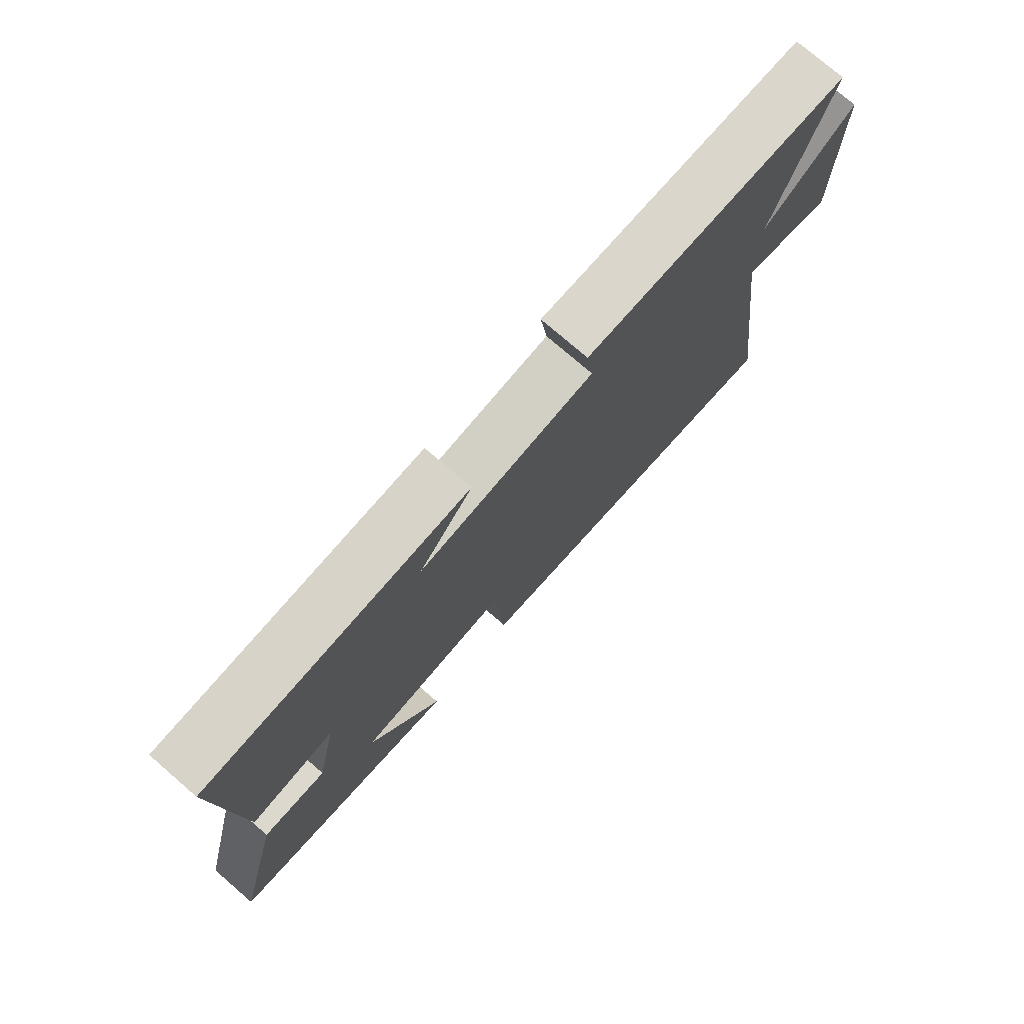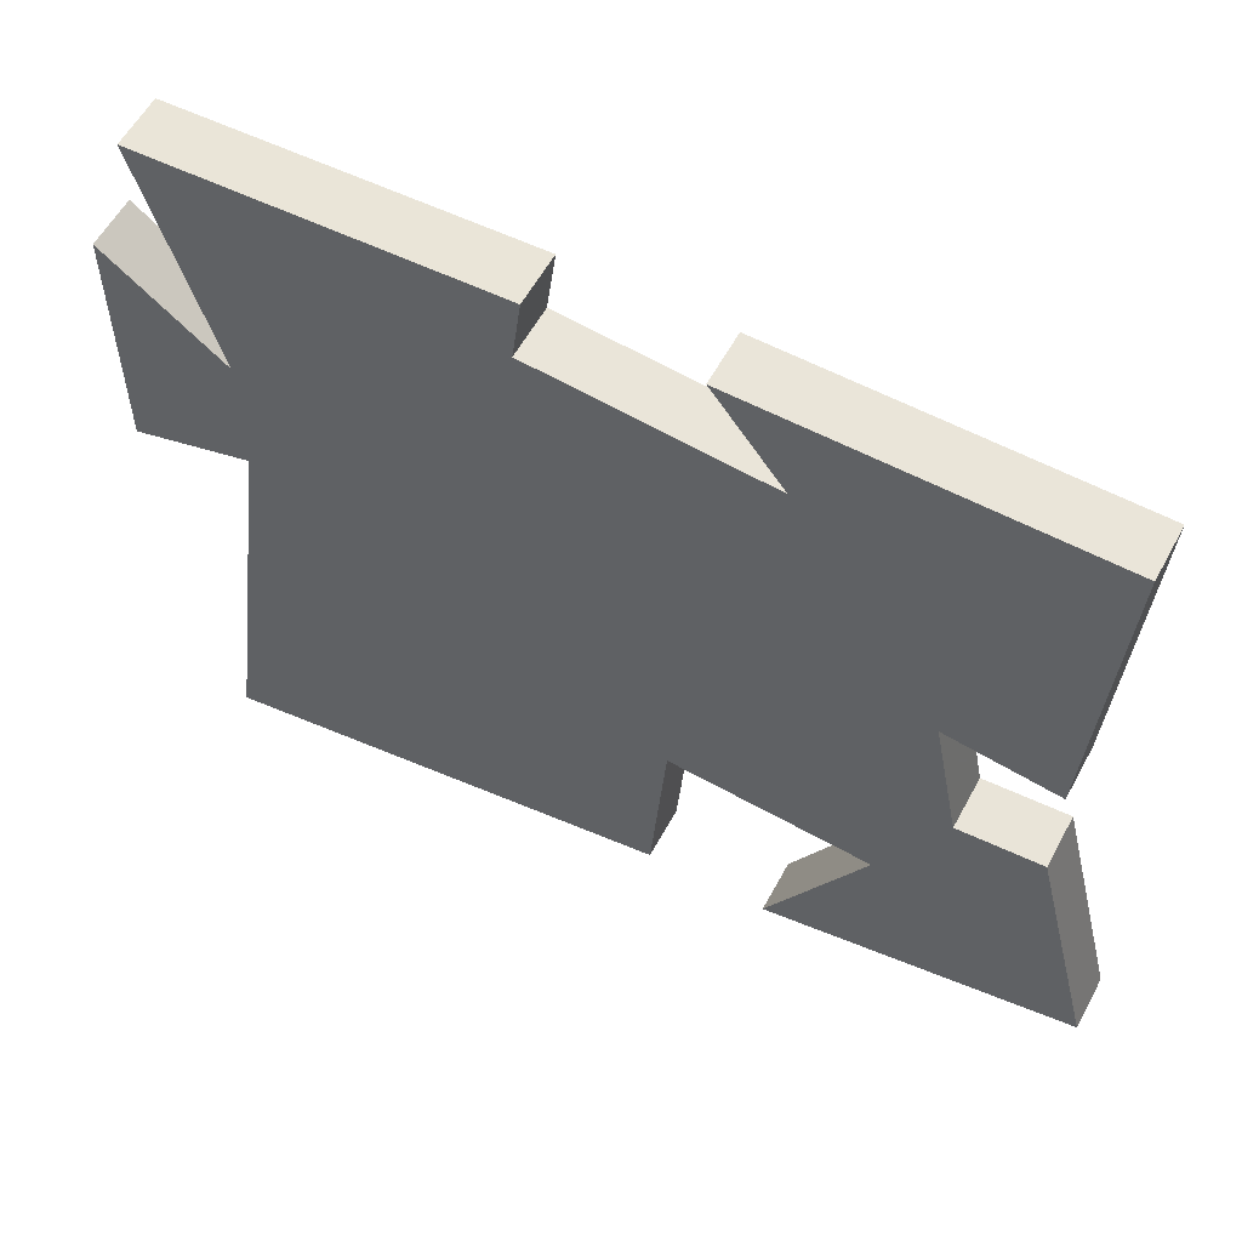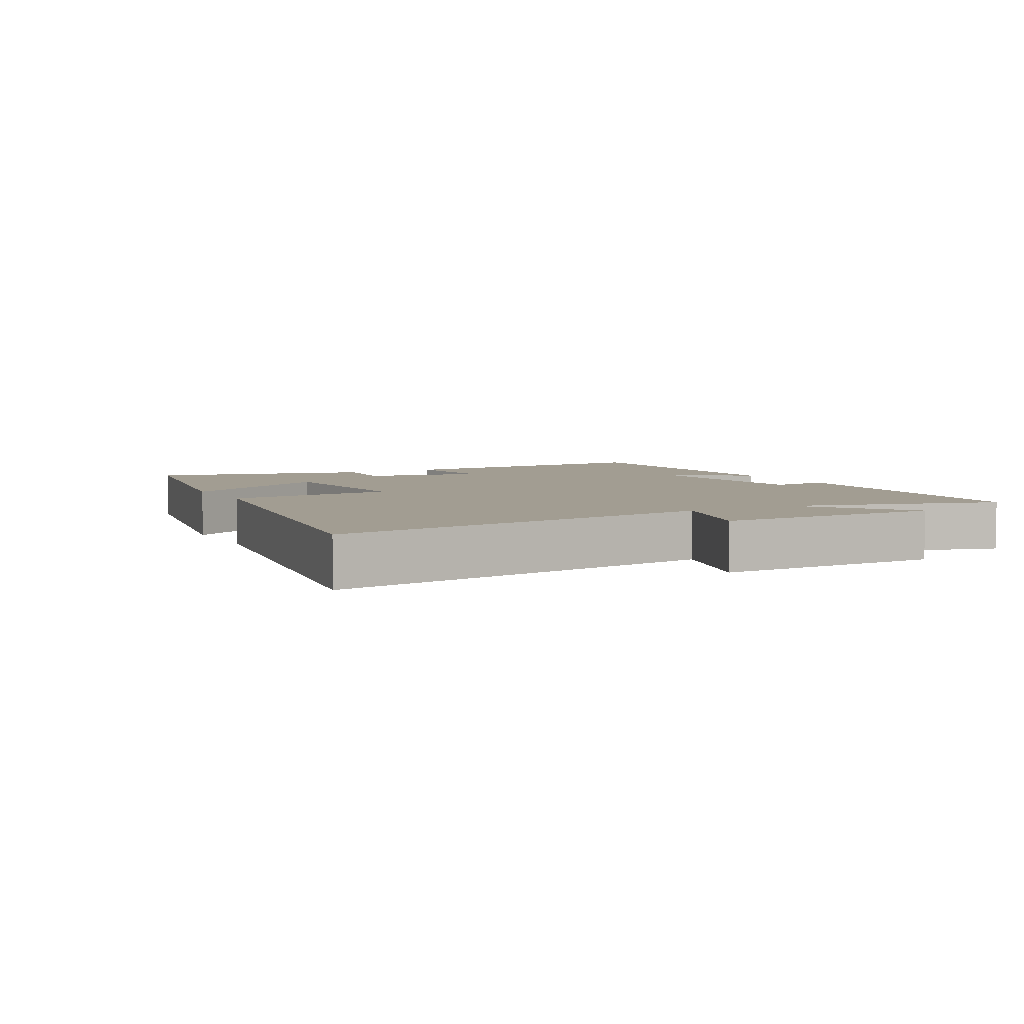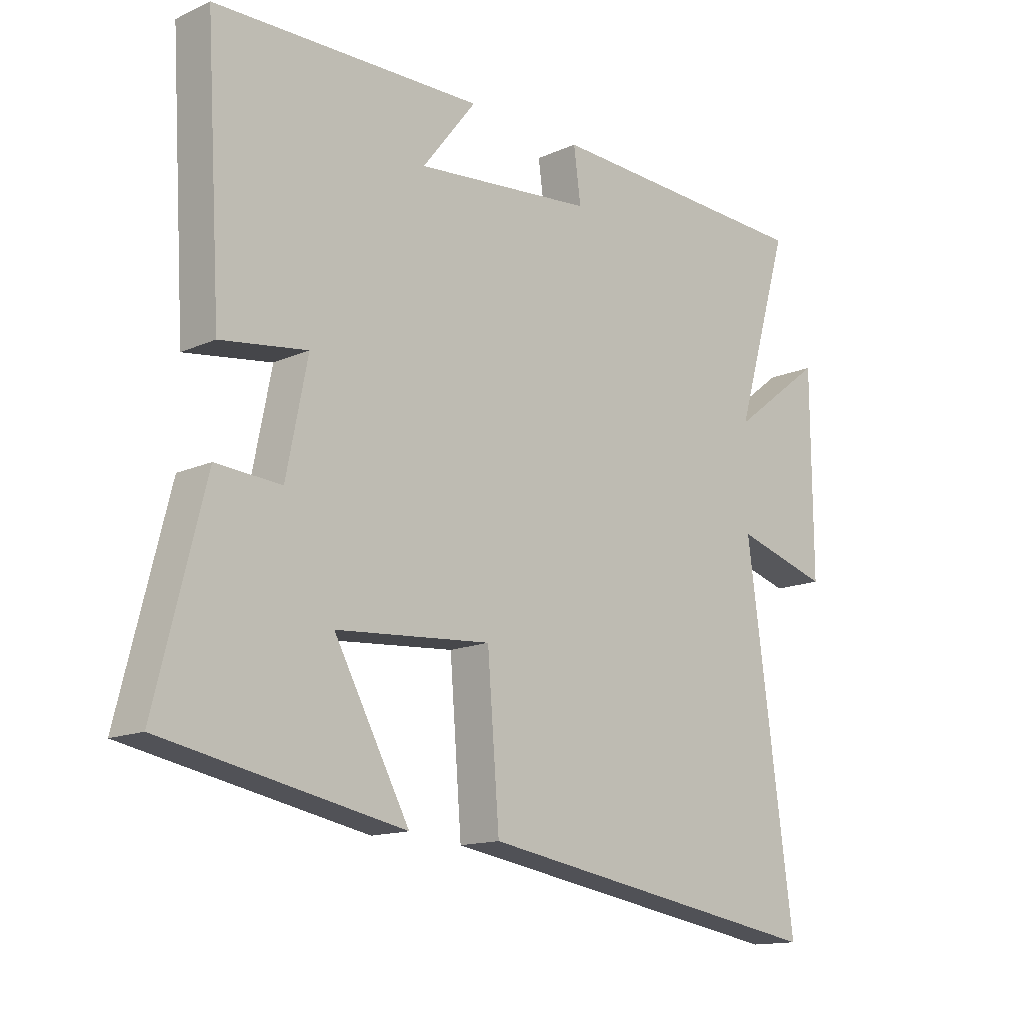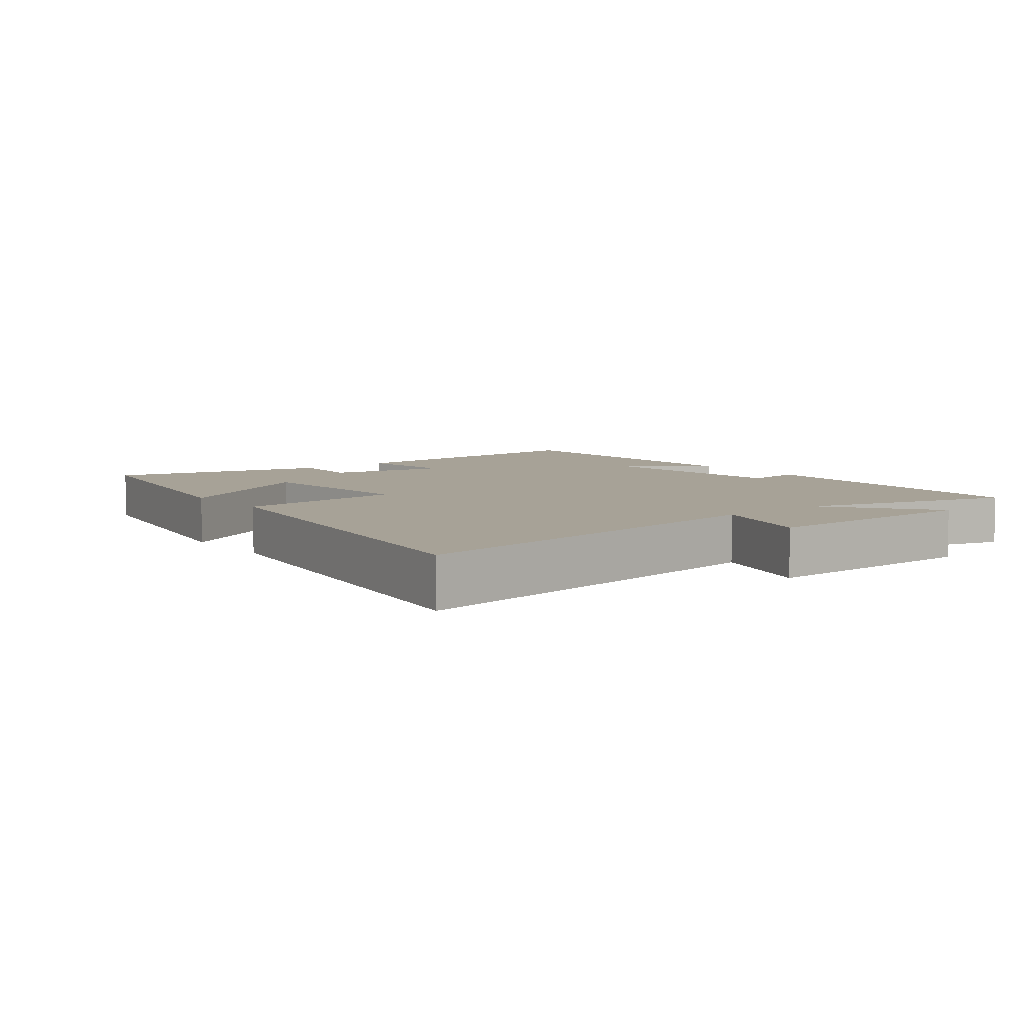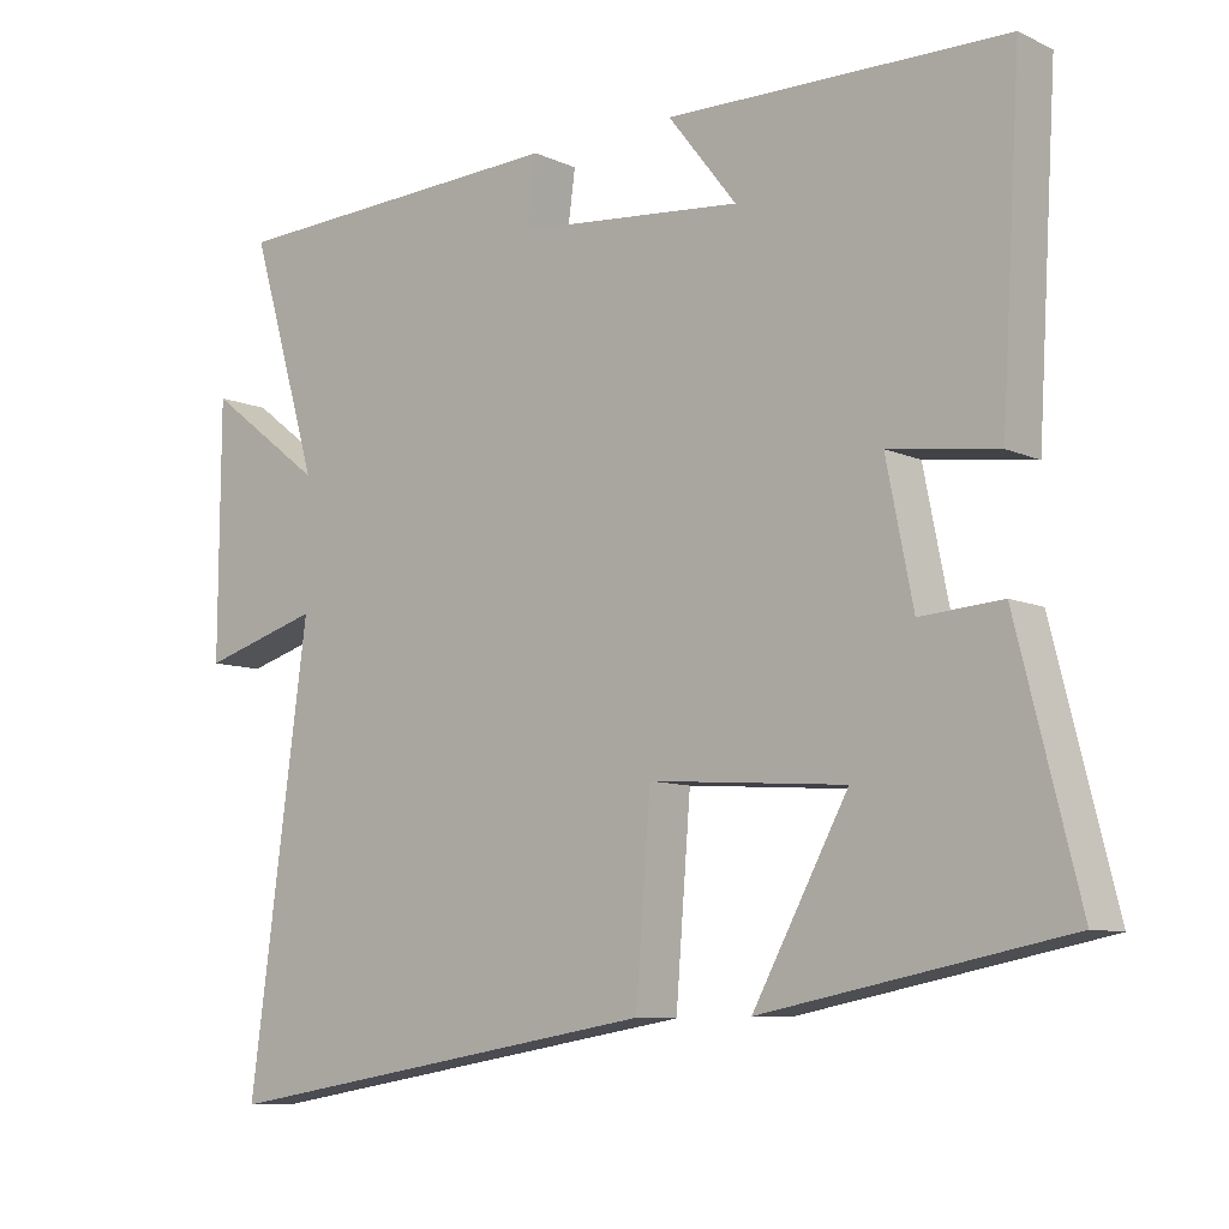
<metadata>
{"format":"obj","ext":"obj","renderer":"f3d","projection":"perspective","resolution":1024,"background":"white","views":[{"elev":76.3,"azim":130.8,"up":"+Z"},{"elev":57.9,"azim":28.3,"up":"+Z"},{"elev":4.9,"azim":-118.5,"up":"+Y"},{"elev":-14.1,"azim":134.7,"up":"+Z"},{"elev":6.6,"azim":-128.4,"up":"+Y"},{"elev":-8.8,"azim":39.8,"up":"+Z"}]}
</metadata>
<code>
v 0.526 0.07 0.493
v 0.5 0.07 0.061
v 0.354 0.07 0.081
v 0.39 0.07 -0.099
v 0.5 0.07 -0.091
v 0.583 0.07 -0.421
v 0.177 0.07 -0.5
v 0.305 0.07 -0.265
v 0.041 0.07 -0.245
v 0.021 0.07 -0.5
v -0.58 0.07 -0.599
v -0.5 0.07 -0.007
v -0.66 0.07 -0.054
v -0.658 0.07 0.286
v -0.5 0.07 0.165
v -0.593 0.07 0.479
v -0.129 0.07 0.5
v -0.141 0.07 0.41
v 0.163 0.07 0.382
v 0.071 0.07 0.5
v 0.526 0 0.493
v 0.5 0 0.061
v 0.354 0 0.081
v 0.39 0 -0.099
v 0.5 0 -0.091
v 0.583 0 -0.421
v 0.177 0 -0.5
v 0.305 0 -0.265
v 0.041 0 -0.245
v 0.021 0 -0.5
v -0.58 0 -0.599
v -0.5 0 -0.007
v -0.66 0 -0.054
v -0.658 0 0.286
v -0.5 0 0.165
v -0.593 0 0.479
v -0.129 0 0.5
v -0.141 0 0.41
v 0.163 0 0.382
v 0.071 0 0.5
f 19 20 1 2
f 18 19 2 3
f 15 16 17 18
f 15 18 3 4
f 12 13 14 15
f 12 15 4
f 9 10 11 12
f 8 9 12 4
f 5 6 7 8
f 4 5 8
f 22 21 40 39
f 23 22 39 38
f 38 37 36 35
f 24 23 38 35
f 35 34 33 32
f 24 35 32
f 32 31 30 29
f 24 32 29 28
f 28 27 26 25
f 28 25 24
f 1 21 22 2
f 2 22 23 3
f 3 23 24 4
f 4 24 25 5
f 5 25 26 6
f 6 26 27 7
f 7 27 28 8
f 8 28 29 9
f 9 29 30 10
f 10 30 31 11
f 11 31 32 12
f 12 32 33 13
f 13 33 34 14
f 14 34 35 15
f 15 35 36 16
f 16 36 37 17
f 17 37 38 18
f 18 38 39 19
f 19 39 40 20
f 20 40 21 1

</code>
